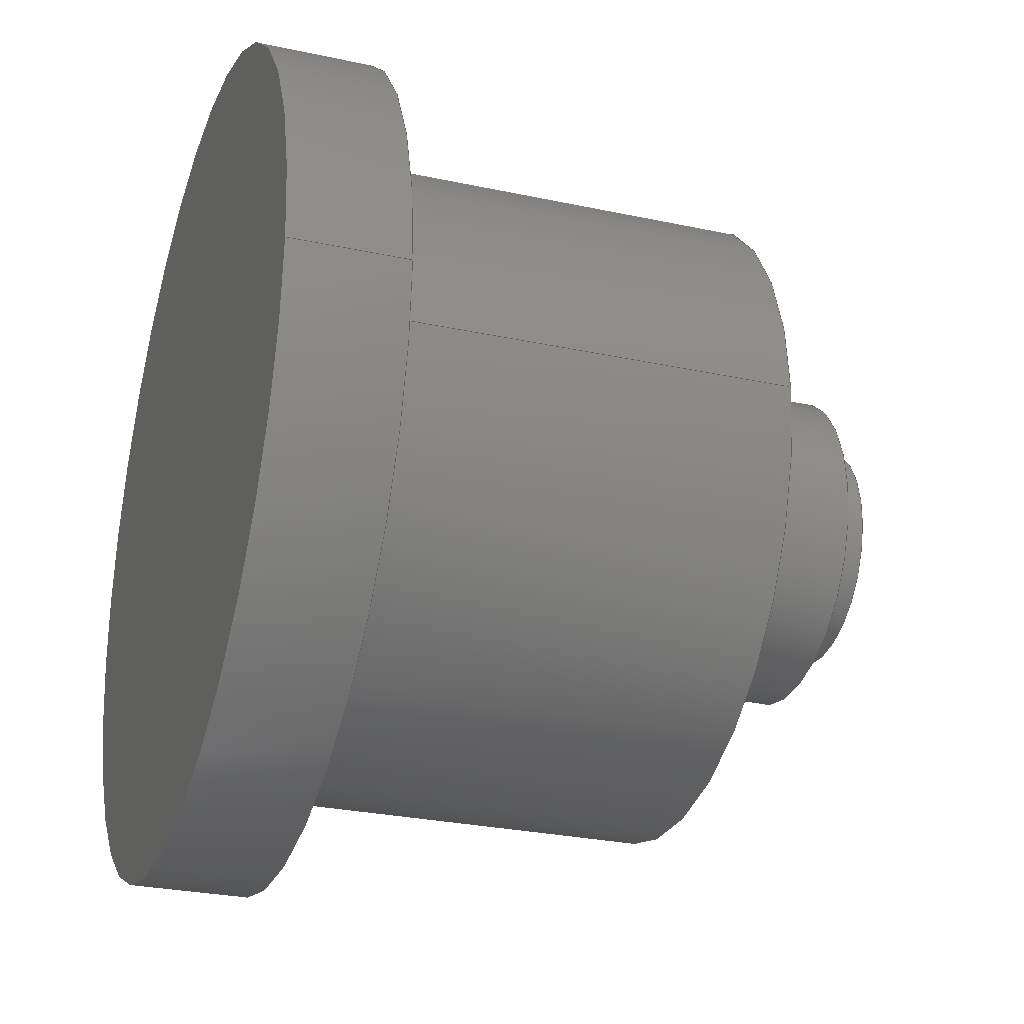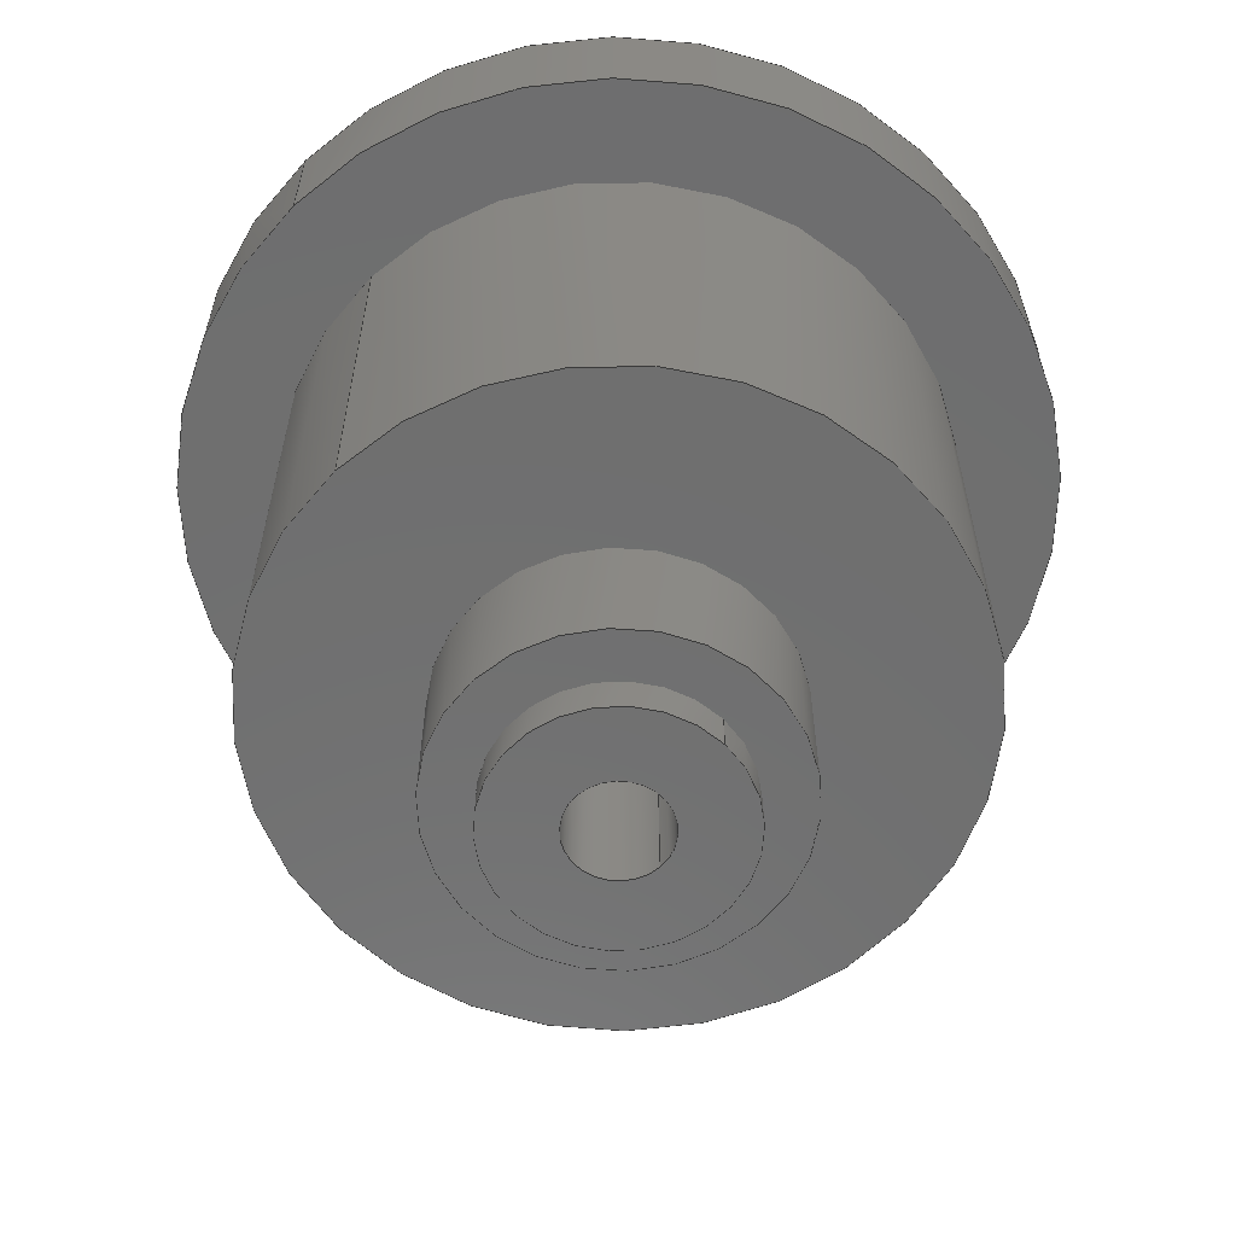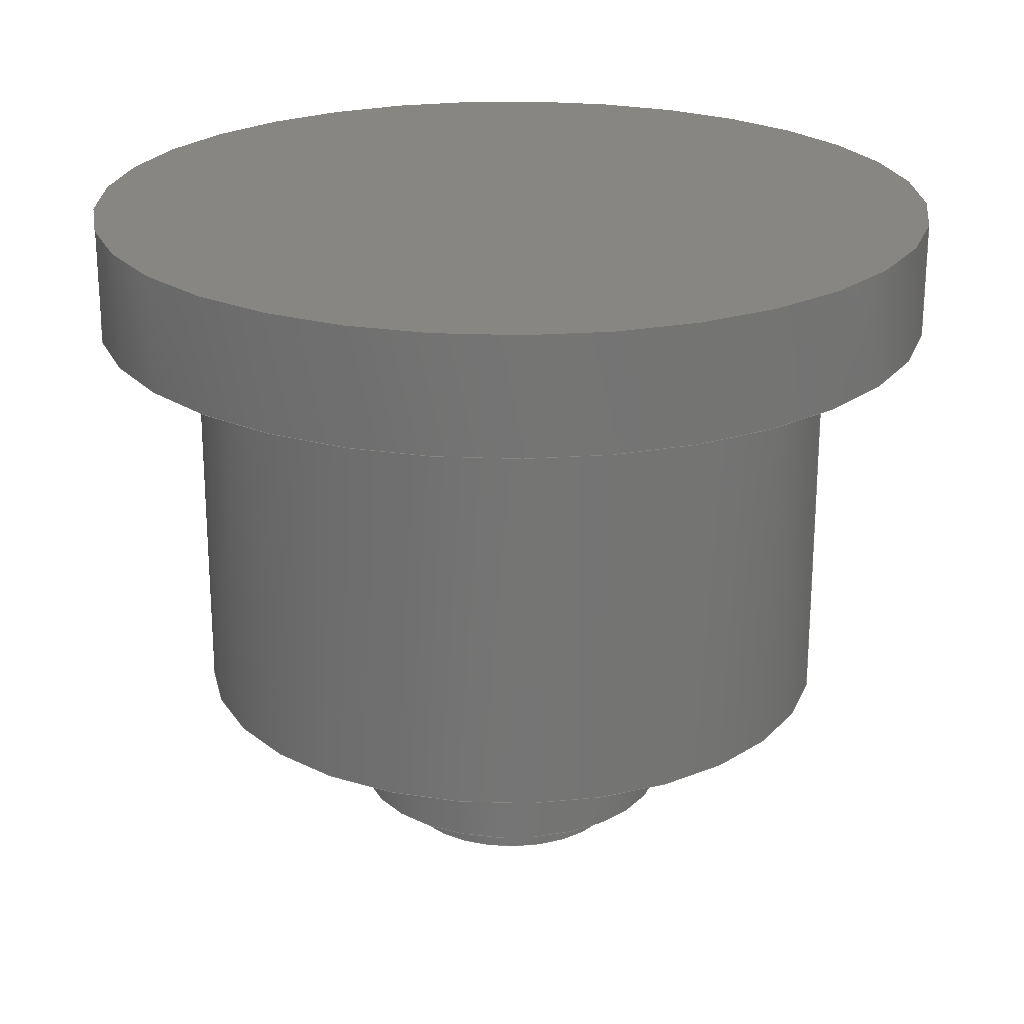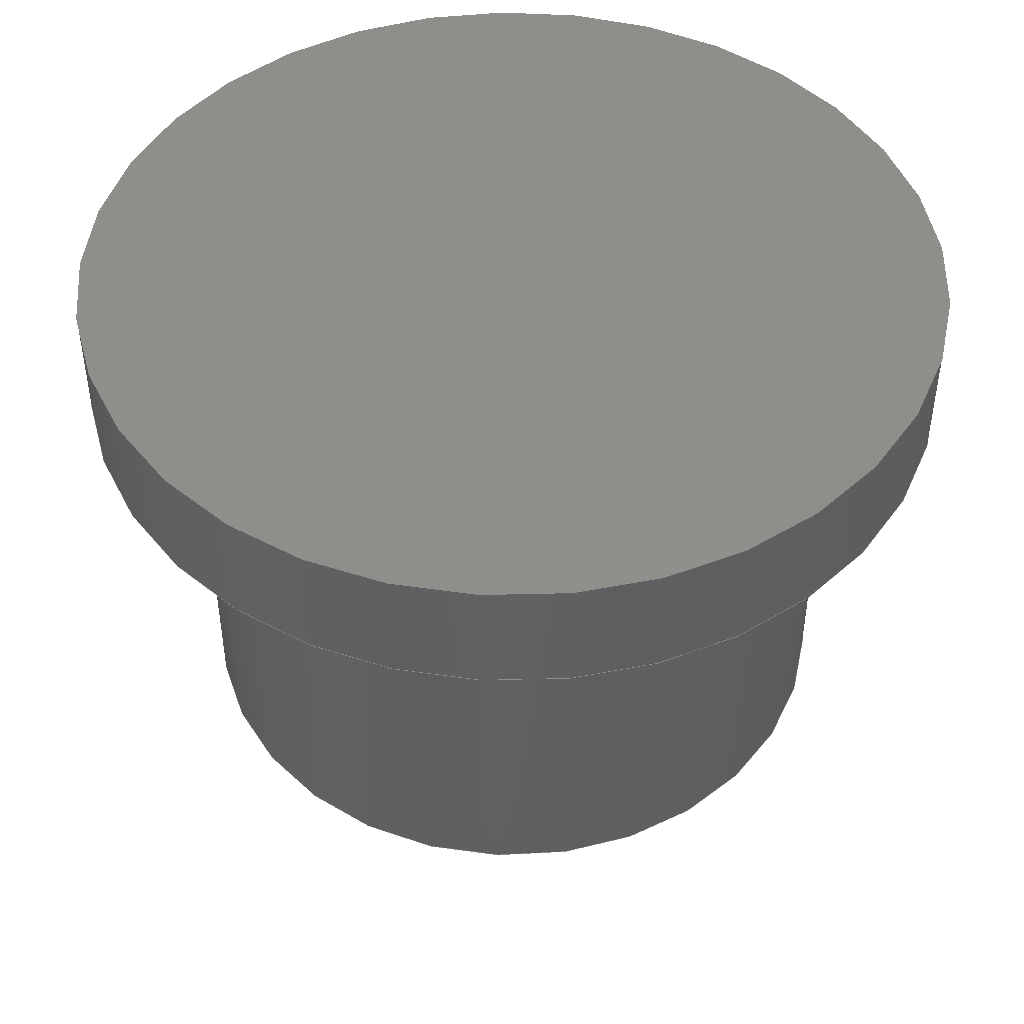
<metadata>
{"format":"step","ext":"stp","renderer":"f3d","projection":"perspective","resolution":1024,"background":"white","views":[{"elev":-27.9,"azim":71.8,"up":"+Y"},{"elev":-60.9,"azim":134.4,"up":"+Z"},{"elev":23.0,"azim":12.2,"up":"+Z"},{"elev":46.8,"azim":-167.9,"up":"+Z"}]}
</metadata>
<code>
ISO-10303-21;
DATA;
#1=MECHANICAL_DESIGN_GEOMETRIC_PRESENTATION_REPRESENTATION('',(#4),#273);
#2=SHAPE_REPRESENTATION_RELATIONSHIP('SRR','None',#280,#3);
#3=ADVANCED_BREP_SHAPE_REPRESENTATION('',(#5),#272);
#4=STYLED_ITEM('',(#289),#5);
#5=MANIFOLD_SOLID_BREP('Solid1',#138);
#6=FACE_BOUND('',#31,.T.);
#7=FACE_BOUND('',#34,.T.);
#8=FACE_BOUND('',#36,.T.);
#9=FACE_BOUND('',#41,.T.);
#10=PLANE('',#161);
#11=PLANE('',#165);
#12=PLANE('',#170);
#13=PLANE('',#171);
#14=PLANE('',#178);
#15=PLANE('',#179);
#16=FACE_OUTER_BOUND('',#27,.T.);
#17=FACE_OUTER_BOUND('',#28,.T.);
#18=FACE_OUTER_BOUND('',#29,.T.);
#19=FACE_OUTER_BOUND('',#30,.T.);
#20=FACE_OUTER_BOUND('',#32,.T.);
#21=FACE_OUTER_BOUND('',#33,.T.);
#22=FACE_OUTER_BOUND('',#35,.T.);
#23=FACE_OUTER_BOUND('',#37,.T.);
#24=FACE_OUTER_BOUND('',#38,.T.);
#25=FACE_OUTER_BOUND('',#39,.T.);
#26=FACE_OUTER_BOUND('',#40,.T.);
#27=EDGE_LOOP('',(#90,#91,#92,#93));
#28=EDGE_LOOP('',(#94));
#29=EDGE_LOOP('',(#95,#96,#97,#98));
#30=EDGE_LOOP('',(#99));
#31=EDGE_LOOP('',(#100));
#32=EDGE_LOOP('',(#101,#102,#103,#104,#105));
#33=EDGE_LOOP('',(#106));
#34=EDGE_LOOP('',(#107));
#35=EDGE_LOOP('',(#108));
#36=EDGE_LOOP('',(#109));
#37=EDGE_LOOP('',(#110,#111,#112,#113));
#38=EDGE_LOOP('',(#114,#115,#116,#117));
#39=EDGE_LOOP('',(#118));
#40=EDGE_LOOP('',(#119));
#41=EDGE_LOOP('',(#120,#121));
#42=LINE('',#236,#47);
#43=LINE('',#243,#48);
#44=LINE('',#250,#49);
#45=LINE('',#262,#50);
#46=LINE('',#266,#51);
#47=VECTOR('',#186,1.23);
#48=VECTOR('',#195,3);
#49=VECTOR('',#204,4.235);
#50=VECTOR('',#219,11);
#51=VECTOR('',#224,8.47);
#52=CIRCLE('',#159,1.23);
#53=CIRCLE('',#160,1.23);
#54=CIRCLE('',#163,3);
#55=CIRCLE('',#164,3);
#56=CIRCLE('',#167,4.235);
#57=CIRCLE('',#168,4.235);
#58=CIRCLE('',#169,4.235);
#59=CIRCLE('',#172,11);
#60=CIRCLE('',#173,8.47);
#61=CIRCLE('',#175,11);
#62=CIRCLE('',#177,8.47);
#63=VERTEX_POINT('',#233);
#64=VERTEX_POINT('',#235);
#65=VERTEX_POINT('',#240);
#66=VERTEX_POINT('',#242);
#67=VERTEX_POINT('',#247);
#68=VERTEX_POINT('',#249);
#69=VERTEX_POINT('',#251);
#70=VERTEX_POINT('',#256);
#71=VERTEX_POINT('',#258);
#72=VERTEX_POINT('',#261);
#73=VERTEX_POINT('',#265);
#74=EDGE_CURVE('',#63,#63,#52,.T.);
#75=EDGE_CURVE('',#63,#64,#42,.T.);
#76=EDGE_CURVE('',#64,#64,#53,.T.);
#77=EDGE_CURVE('',#65,#65,#54,.T.);
#78=EDGE_CURVE('',#65,#66,#43,.T.);
#79=EDGE_CURVE('',#66,#66,#55,.T.);
#80=EDGE_CURVE('',#67,#67,#56,.T.);
#81=EDGE_CURVE('',#67,#68,#44,.T.);
#82=EDGE_CURVE('',#69,#68,#57,.T.);
#83=EDGE_CURVE('',#68,#69,#58,.T.);
#84=EDGE_CURVE('',#70,#70,#59,.T.);
#85=EDGE_CURVE('',#71,#71,#60,.T.);
#86=EDGE_CURVE('',#70,#72,#45,.T.);
#87=EDGE_CURVE('',#72,#72,#61,.T.);
#88=EDGE_CURVE('',#71,#73,#46,.T.);
#89=EDGE_CURVE('',#73,#73,#62,.T.);
#90=ORIENTED_EDGE('',*,*,#74,.F.);
#91=ORIENTED_EDGE('',*,*,#75,.T.);
#92=ORIENTED_EDGE('',*,*,#76,.T.);
#93=ORIENTED_EDGE('',*,*,#75,.F.);
#94=ORIENTED_EDGE('',*,*,#76,.F.);
#95=ORIENTED_EDGE('',*,*,#77,.F.);
#96=ORIENTED_EDGE('',*,*,#78,.T.);
#97=ORIENTED_EDGE('',*,*,#79,.F.);
#98=ORIENTED_EDGE('',*,*,#78,.F.);
#99=ORIENTED_EDGE('',*,*,#77,.T.);
#100=ORIENTED_EDGE('',*,*,#74,.T.);
#101=ORIENTED_EDGE('',*,*,#80,.F.);
#102=ORIENTED_EDGE('',*,*,#81,.T.);
#103=ORIENTED_EDGE('',*,*,#82,.F.);
#104=ORIENTED_EDGE('',*,*,#83,.F.);
#105=ORIENTED_EDGE('',*,*,#81,.F.);
#106=ORIENTED_EDGE('',*,*,#80,.T.);
#107=ORIENTED_EDGE('',*,*,#79,.T.);
#108=ORIENTED_EDGE('',*,*,#84,.T.);
#109=ORIENTED_EDGE('',*,*,#85,.F.);
#110=ORIENTED_EDGE('',*,*,#84,.F.);
#111=ORIENTED_EDGE('',*,*,#86,.T.);
#112=ORIENTED_EDGE('',*,*,#87,.F.);
#113=ORIENTED_EDGE('',*,*,#86,.F.);
#114=ORIENTED_EDGE('',*,*,#85,.T.);
#115=ORIENTED_EDGE('',*,*,#88,.T.);
#116=ORIENTED_EDGE('',*,*,#89,.T.);
#117=ORIENTED_EDGE('',*,*,#88,.F.);
#118=ORIENTED_EDGE('',*,*,#87,.T.);
#119=ORIENTED_EDGE('',*,*,#89,.F.);
#120=ORIENTED_EDGE('',*,*,#82,.T.);
#121=ORIENTED_EDGE('',*,*,#83,.T.);
#122=CYLINDRICAL_SURFACE('',#158,1.23);
#123=CYLINDRICAL_SURFACE('',#162,3);
#124=CYLINDRICAL_SURFACE('',#166,4.235);
#125=CYLINDRICAL_SURFACE('',#174,11);
#126=CYLINDRICAL_SURFACE('',#176,8.47);
#127=ADVANCED_FACE('',(#16),#122,.F.);
#128=ADVANCED_FACE('',(#17),#10,.F.);
#129=ADVANCED_FACE('',(#18),#123,.T.);
#130=ADVANCED_FACE('',(#19,#6),#11,.F.);
#131=ADVANCED_FACE('',(#20),#124,.T.);
#132=ADVANCED_FACE('',(#21,#7),#12,.F.);
#133=ADVANCED_FACE('',(#22,#8),#13,.F.);
#134=ADVANCED_FACE('',(#23),#125,.T.);
#135=ADVANCED_FACE('',(#24),#126,.T.);
#136=ADVANCED_FACE('',(#25),#14,.T.);
#137=ADVANCED_FACE('',(#26,#9),#15,.F.);
#138=CLOSED_SHELL('',(#127,#128,#129,#130,#131,#132,#133,#134,#135,#136,
#137));
#139=DERIVED_UNIT_ELEMENT(#141,1);
#140=DERIVED_UNIT_ELEMENT(#275,3);
#141=(
MASS_UNIT()
NAMED_UNIT(*)
SI_UNIT($,.GRAM.)
);
#142=DERIVED_UNIT((#139,#140));
#143=MEASURE_REPRESENTATION_ITEM('density measure',
POSITIVE_RATIO_MEASURE(1),#142);
#144=PROPERTY_DEFINITION_REPRESENTATION(#149,#146);
#145=PROPERTY_DEFINITION_REPRESENTATION(#150,#147);
#146=REPRESENTATION('material name',(#148),#272);
#147=REPRESENTATION('density',(#143),#272);
#148=DESCRIPTIVE_REPRESENTATION_ITEM('Generic','Generic');
#149=PROPERTY_DEFINITION('material property','material name',#282);
#150=PROPERTY_DEFINITION('material property','density of part',#282);
#151=DATE_TIME_ROLE('creation_date');
#152=APPLIED_DATE_AND_TIME_ASSIGNMENT(#153,#151,(#282));
#153=DATE_AND_TIME(#154,#155);
#154=CALENDAR_DATE(2021,12,3);
#155=LOCAL_TIME(9,36,33,#156);
#156=COORDINATED_UNIVERSAL_TIME_OFFSET(0,0,.BEHIND.);
#157=AXIS2_PLACEMENT_3D('placement',#231,#180,#181);
#158=AXIS2_PLACEMENT_3D('',#232,#182,#183);
#159=AXIS2_PLACEMENT_3D('',#234,#184,#185);
#160=AXIS2_PLACEMENT_3D('',#237,#187,#188);
#161=AXIS2_PLACEMENT_3D('',#238,#189,#190);
#162=AXIS2_PLACEMENT_3D('',#239,#191,#192);
#163=AXIS2_PLACEMENT_3D('',#241,#193,#194);
#164=AXIS2_PLACEMENT_3D('',#244,#196,#197);
#165=AXIS2_PLACEMENT_3D('',#245,#198,#199);
#166=AXIS2_PLACEMENT_3D('',#246,#200,#201);
#167=AXIS2_PLACEMENT_3D('',#248,#202,#203);
#168=AXIS2_PLACEMENT_3D('',#252,#205,#206);
#169=AXIS2_PLACEMENT_3D('',#253,#207,#208);
#170=AXIS2_PLACEMENT_3D('',#254,#209,#210);
#171=AXIS2_PLACEMENT_3D('',#255,#211,#212);
#172=AXIS2_PLACEMENT_3D('',#257,#213,#214);
#173=AXIS2_PLACEMENT_3D('',#259,#215,#216);
#174=AXIS2_PLACEMENT_3D('',#260,#217,#218);
#175=AXIS2_PLACEMENT_3D('',#263,#220,#221);
#176=AXIS2_PLACEMENT_3D('',#264,#222,#223);
#177=AXIS2_PLACEMENT_3D('',#267,#225,#226);
#178=AXIS2_PLACEMENT_3D('',#268,#227,#228);
#179=AXIS2_PLACEMENT_3D('',#269,#229,#230);
#180=DIRECTION('axis',(0,0,1));
#181=DIRECTION('refdir',(1,0,0));
#182=DIRECTION('center_axis',(0,0,1));
#183=DIRECTION('ref_axis',(1,0,0));
#184=DIRECTION('center_axis',(0,0,1));
#185=DIRECTION('ref_axis',(1,0,0));
#186=DIRECTION('',(0,0,1));
#187=DIRECTION('center_axis',(0,0,1));
#188=DIRECTION('ref_axis',(1,0,0));
#189=DIRECTION('center_axis',(0,0,1));
#190=DIRECTION('ref_axis',(1,0,0));
#191=DIRECTION('center_axis',(0,0,-1));
#192=DIRECTION('ref_axis',(0,-1,0));
#193=DIRECTION('center_axis',(0,0,-1));
#194=DIRECTION('ref_axis',(0,1,0));
#195=DIRECTION('',(0,0,1));
#196=DIRECTION('center_axis',(0,0,1));
#197=DIRECTION('ref_axis',(0,-1,0));
#198=DIRECTION('center_axis',(0,0,1));
#199=DIRECTION('ref_axis',(1,0,0));
#200=DIRECTION('center_axis',(0,0,-1));
#201=DIRECTION('ref_axis',(1,2.097e-16,0));
#202=DIRECTION('center_axis',(0,0,-1));
#203=DIRECTION('ref_axis',(-1,0,0));
#204=DIRECTION('',(0,0,1));
#205=DIRECTION('center_axis',(0,0,1));
#206=DIRECTION('ref_axis',(-1,0,0));
#207=DIRECTION('center_axis',(0,0,1));
#208=DIRECTION('ref_axis',(-1,0,0));
#209=DIRECTION('center_axis',(0,0,1));
#210=DIRECTION('ref_axis',(1,0,0));
#211=DIRECTION('center_axis',(0,0,1));
#212=DIRECTION('ref_axis',(1,0,0));
#213=DIRECTION('center_axis',(0,0,-1));
#214=DIRECTION('ref_axis',(-1,0,0));
#215=DIRECTION('center_axis',(0,0,-1));
#216=DIRECTION('ref_axis',(-1,0,0));
#217=DIRECTION('center_axis',(0,0,-1));
#218=DIRECTION('ref_axis',(-1,0,0));
#219=DIRECTION('',(0,0,1));
#220=DIRECTION('center_axis',(0,0,1));
#221=DIRECTION('ref_axis',(-1,0,0));
#222=DIRECTION('center_axis',(0,0,1));
#223=DIRECTION('ref_axis',(-1,0,0));
#224=DIRECTION('',(0,0,-1));
#225=DIRECTION('center_axis',(0,0,1));
#226=DIRECTION('ref_axis',(-1,0,0));
#227=DIRECTION('center_axis',(0,0,1));
#228=DIRECTION('ref_axis',(1,0,0));
#229=DIRECTION('center_axis',(0,0,1));
#230=DIRECTION('ref_axis',(1,0,0));
#231=CARTESIAN_POINT('',(0,0,0));
#232=CARTESIAN_POINT('Origin',(0,0,-1));
#233=CARTESIAN_POINT('',(-1.23,1.506e-16,-1));
#234=CARTESIAN_POINT('Origin',(0,0,-1));
#235=CARTESIAN_POINT('',(-1.23,1.506e-16,11));
#236=CARTESIAN_POINT('',(-1.23,-1.506e-16,-1));
#237=CARTESIAN_POINT('Origin',(0,0,11));
#238=CARTESIAN_POINT('Origin',(1.066e-16,-2.351e-17,
11));
#239=CARTESIAN_POINT('Origin',(8.882e-16,5.647e-16,
0));
#240=CARTESIAN_POINT('',(5.208e-16,3,-1));
#241=CARTESIAN_POINT('Origin',(8.882e-16,1.837e-16,
-1));
#242=CARTESIAN_POINT('',(5.208e-16,3,0));
#243=CARTESIAN_POINT('',(1.256e-15,3,0));
#244=CARTESIAN_POINT('Origin',(8.882e-16,5.647e-16,
0));
#245=CARTESIAN_POINT('Origin',(1.131e-15,3.61e-16,
-1));
#246=CARTESIAN_POINT('Origin',(7.941e-16,-8.882e-16,
12));
#247=CARTESIAN_POINT('',(-4.235,-2.295e-15,0));
#248=CARTESIAN_POINT('Origin',(1.245e-15,0,0));
#249=CARTESIAN_POINT('',(-4.235,-1.258e-15,3.5));
#250=CARTESIAN_POINT('',(-4.235,-1.258e-15,12));
#251=CARTESIAN_POINT('',(4.235,5.186e-16,3.5));
#252=CARTESIAN_POINT('Origin',(0,0,3.5));
#253=CARTESIAN_POINT('Origin',(0,0,3.5));
#254=CARTESIAN_POINT('Origin',(1.319e-15,-5.341e-16,
0));
#255=CARTESIAN_POINT('Origin',(-9.735e-16,0,14));
#256=CARTESIAN_POINT('',(11,1.347e-15,14));
#257=CARTESIAN_POINT('Origin',(0,0,14));
#258=CARTESIAN_POINT('',(8.47,-1.037e-15,14));
#259=CARTESIAN_POINT('Origin',(0,0,14));
#260=CARTESIAN_POINT('Origin',(0,0,17));
#261=CARTESIAN_POINT('',(11,1.347e-15,17));
#262=CARTESIAN_POINT('',(11,-1.347e-15,17));
#263=CARTESIAN_POINT('Origin',(0,0,17));
#264=CARTESIAN_POINT('Origin',(0,0,3.5));
#265=CARTESIAN_POINT('',(8.47,1.037e-15,3.5));
#266=CARTESIAN_POINT('',(8.47,1.037e-15,3.5));
#267=CARTESIAN_POINT('Origin',(0,0,3.5));
#268=CARTESIAN_POINT('Origin',(-3.661e-16,0,17));
#269=CARTESIAN_POINT('Origin',(-3.661e-16,0,3.5));
#270=UNCERTAINTY_MEASURE_WITH_UNIT(LENGTH_MEASURE(0.01),#274,
'DISTANCE_ACCURACY_VALUE',
'Maximum model space distance between geometric entities at asserted c
onnectivities');
#271=UNCERTAINTY_MEASURE_WITH_UNIT(LENGTH_MEASURE(0.01),#274,
'DISTANCE_ACCURACY_VALUE',
'Maximum model space distance between geometric entities at asserted c
onnectivities');
#272=(
GEOMETRIC_REPRESENTATION_CONTEXT(3)
GLOBAL_UNCERTAINTY_ASSIGNED_CONTEXT((#270))
GLOBAL_UNIT_ASSIGNED_CONTEXT((#274,#277,#276))
REPRESENTATION_CONTEXT('','3D')
);
#273=(
GEOMETRIC_REPRESENTATION_CONTEXT(3)
GLOBAL_UNCERTAINTY_ASSIGNED_CONTEXT((#271))
GLOBAL_UNIT_ASSIGNED_CONTEXT((#274,#277,#276))
REPRESENTATION_CONTEXT('','3D')
);
#274=(
LENGTH_UNIT()
NAMED_UNIT(*)
SI_UNIT(.MILLI.,.METRE.)
);
#275=(
LENGTH_UNIT()
NAMED_UNIT(*)
SI_UNIT(.CENTI.,.METRE.)
);
#276=(
NAMED_UNIT(*)
SI_UNIT($,.STERADIAN.)
SOLID_ANGLE_UNIT()
);
#277=(
NAMED_UNIT(*)
PLANE_ANGLE_UNIT()
SI_UNIT($,.RADIAN.)
);
#278=SHAPE_DEFINITION_REPRESENTATION(#279,#280);
#279=PRODUCT_DEFINITION_SHAPE('',$,#282);
#280=SHAPE_REPRESENTATION('',(#157),#272);
#281=PRODUCT_DEFINITION_CONTEXT('part definition',#286,'design');
#282=PRODUCT_DEFINITION('Al_Template_hat','Al_Template_hat',#283,#281);
#283=PRODUCT_DEFINITION_FORMATION('',$,#288);
#284=PRODUCT_RELATED_PRODUCT_CATEGORY('Al_Template_hat',
'Al_Template_hat',(#288));
#285=APPLICATION_PROTOCOL_DEFINITION('international standard',
'automotive_design',2009,#286);
#286=APPLICATION_CONTEXT(
'Core Data for Automotive Mechanical Design Process');
#287=PRODUCT_CONTEXT('part definition',#286,'mechanical');
#288=PRODUCT('Al_Template_hat','Al_Template_hat',$,(#287));
#289=PRESENTATION_STYLE_ASSIGNMENT((#290));
#290=SURFACE_STYLE_USAGE(.BOTH.,#291);
#291=SURFACE_SIDE_STYLE('',(#292));
#292=SURFACE_STYLE_FILL_AREA(#293);
#293=FILL_AREA_STYLE('',(#294));
#294=FILL_AREA_STYLE_COLOUR('',#295);
#295=COLOUR_RGB('',0,0,0);
ENDSEC;
END-ISO-10303-21;

</code>
